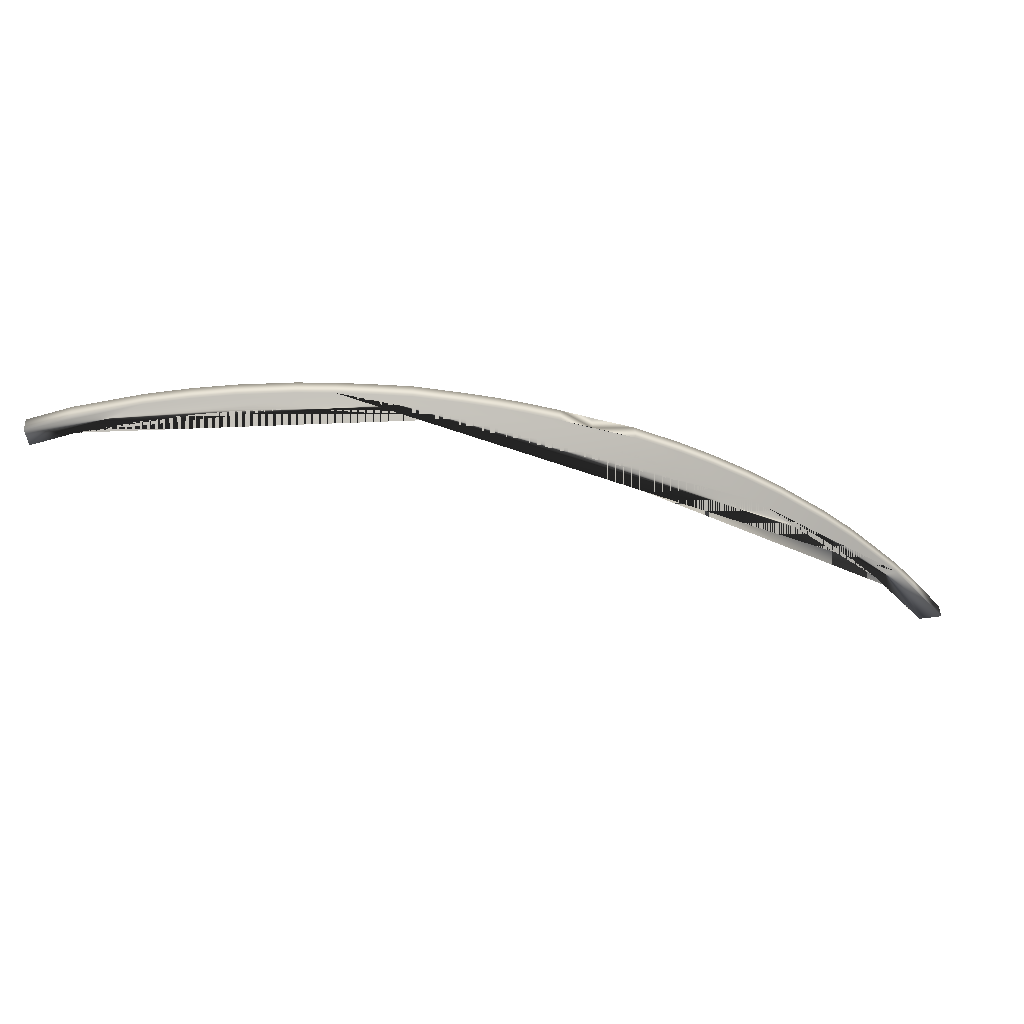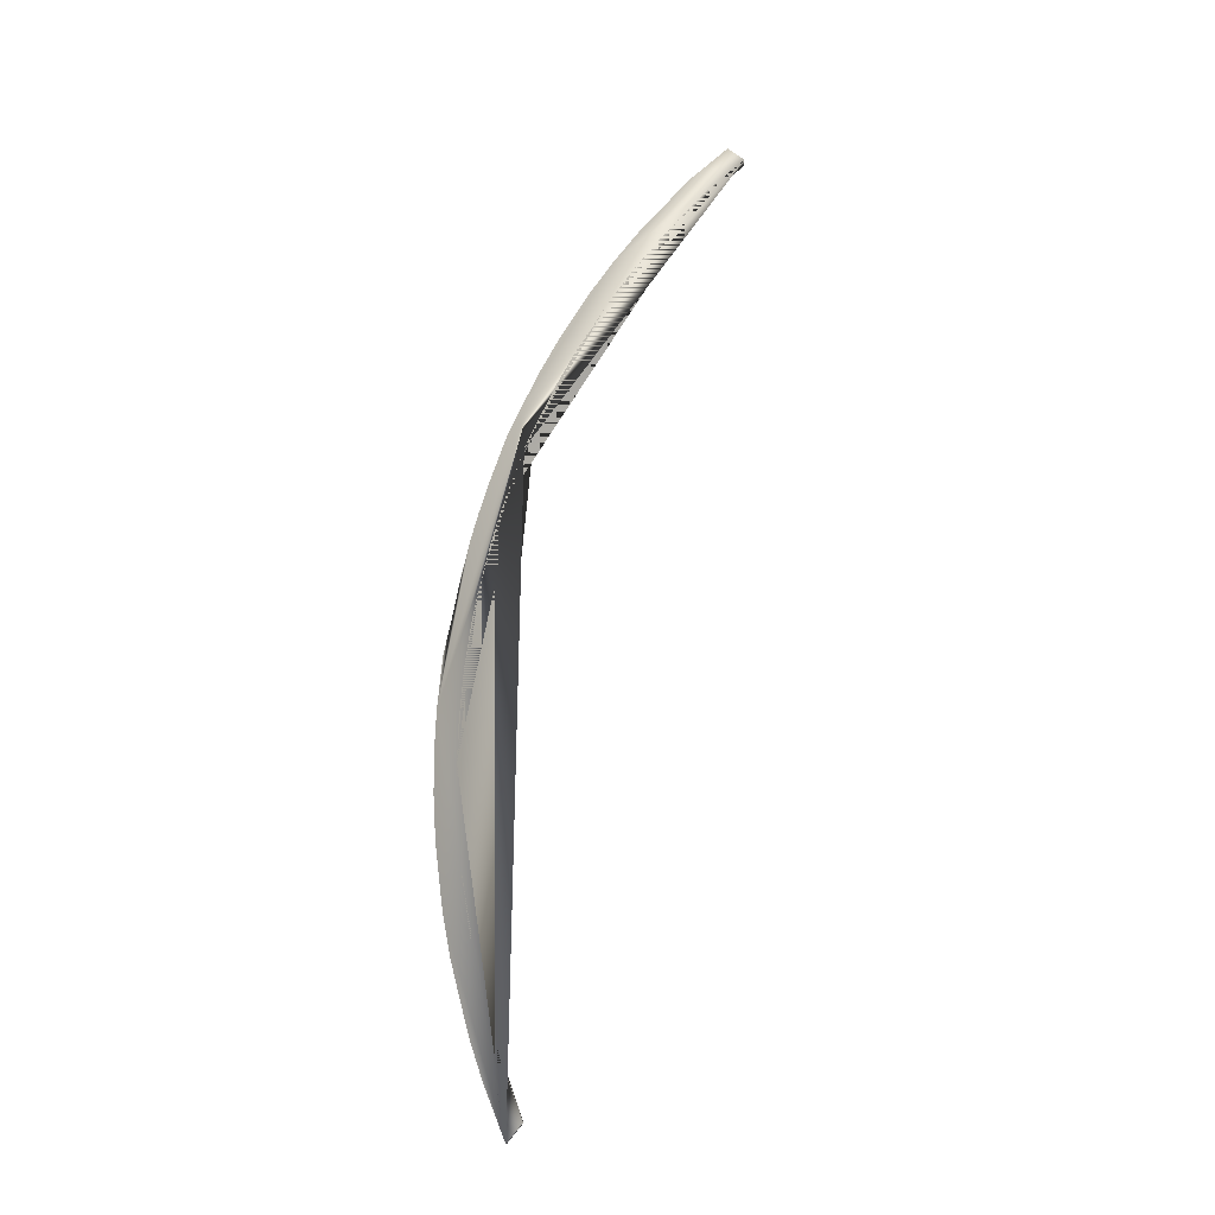
<metadata>
{"format":"obj","ext":"obj","renderer":"f3d","projection":"perspective","resolution":1024,"background":"white","views":[{"elev":46.2,"azim":-2.2,"up":"+Z"},{"elev":75.4,"azim":120.9,"up":"+Y"}]}
</metadata>
<code>
v  1462 308.8 889.7
v  1397 308.8 880.2
v  1298 308.8 1005
v  1161 308.8 1154
v  1234 308.8 1078
v  1079 308.8 1230
v  941.8 308.8 1344
v  723.1 308.8 1492
v  835.9 308.8 1420
v  -90.17 308.8 1788
v  631.7 308.8 1543
v  508 308.8 1605
v  302.4 308.8 1687
v  387.9 308.8 1656
v  207.4 308.8 1718
v  134.9 308.8 1738
v  45.34 308.8 1760
v  -181.6 308.8 1798
v  -292 308.8 1808
v  -553.6 308.8 1810
v  -396.8 308.8 1812
v  -670.6 308.8 1802
v  -798.1 308.8 1785
v  -1122 308.8 1704
v  -991.6 308.8 1746
v  -186.5 308.8 1855
v  -1127 308.8 1762
v  -996.5 308.8 1803
v  -675.5 308.8 1859
v  -803 308.8 1843
v  -558.5 308.8 1868
v  -401.7 308.8 1870
v  -296.8 308.8 1865
v  -95.02 308.8 1845
v  40.47 308.8 1817
v  202.6 308.8 1775
v  130.1 308.8 1795
v  297.5 308.8 1745
v  383 308.8 1713
v  629.7 308.8 1611
v  501.8 308.8 1672
v  1062 308.8 1323
v  721.7 308.8 1561
v  821.3 308.8 1500
v  922.1 308.8 1432
v  1150 308.8 1245
v  1229 308.8 1166
v  1296 308.8 1096
v  1366 308.8 1015
v  1366 269.4 1015
v  1462 269.4 889.7
v  1397 269.4 880.2
v  1298 269.4 1005
v  1234 269.4 1078
v  1161 269.4 1154
v  1079 269.4 1230
v  941.8 269.4 1344
v  835.9 269.4 1420
v  723.1 269.4 1492
v  631.7 269.4 1543
v  508 269.4 1605
v  387.9 269.4 1656
v  302.4 269.4 1687
v  207.4 269.4 1718
v  134.9 269.4 1738
v  45.34 269.4 1760
v  -90.17 269.4 1788
v  -181.6 269.4 1798
v  -292 269.4 1808
v  -396.8 269.4 1812
v  -553.6 269.4 1810
v  -670.6 269.4 1802
v  -798.1 269.4 1785
v  -991.6 269.4 1746
v  -1122 269.4 1704
v  -1127 269.4 1762
v  -996.5 269.4 1803
v  -803 269.4 1843
v  -675.5 269.4 1859
v  -558.5 269.4 1868
v  -401.7 269.4 1870
v  -296.8 269.4 1865
v  -186.5 269.4 1855
v  -95.02 269.4 1845
v  40.47 269.4 1817
v  130.1 269.4 1795
v  202.6 269.4 1775
v  297.5 269.4 1745
v  383 269.4 1713
v  501.8 269.4 1672
v  629.7 269.4 1611
v  721.7 269.4 1561
v  821.3 269.4 1500
v  922.1 269.4 1432
v  1062 269.4 1323
v  1150 269.4 1245
v  1229 269.4 1166
v  1296 269.4 1096
o __002
g __002
f 1 2 3 4
f 3 5 4
f 4 6 7 8
f 7 9 8
f 1 4 8 10
f 8 11 12 13
f 12 14 13
f 13 15 16 10
f 16 17 10
f 8 13 10
f 10 18 19 20
f 19 21 20
f 20 22 23 24
f 23 25 24
f 10 20 24 26
f 24 27 28 29
f 28 30 29
f 29 31 32 26
f 32 33 26
f 24 29 26
f 26 34 35 36
f 35 37 36
f 36 38 39 40
f 39 41 40
f 26 36 40 10
f 1 10 40 42
f 40 43 44 42
f 44 45 42
f 42 46 47 1
f 1 47 48 49
f 49 50 51 1
f 1 51 52 2
f 2 52 53 3
f 3 53 54 5
f 5 54 55 4
f 6 4 55 56
f 6 56 57 7
f 9 7 57 58
f 9 58 59 8
f 11 8 59 60
f 12 11 60 61
f 14 12 61 62
f 14 62 63 13
f 13 63 64 15
f 16 15 64 65
f 16 65 66 17
f 17 66 67 10
f 10 67 68 18
f 19 18 68 69
f 21 19 69 70
f 20 21 70 71
f 20 71 72 22
f 23 22 72 73
f 23 73 74 25
f 24 25 74 75
f 27 76 77 28
f 30 28 77 78
f 29 30 78 79
f 29 79 80 31
f 31 80 81 32
f 33 32 81 82
f 33 82 83 26
f 34 26 83 84
f 35 34 84 85
f 35 85 86 37
f 36 37 86 87
f 36 87 88 38
f 38 88 89 39
f 41 39 89 90
f 41 90 91 40
f 43 40 91 92
f 43 92 93 44
f 44 93 94 45
f 45 94 95 42
f 46 42 95 96
f 46 96 97 47
f 48 47 97 98
f 49 48 98 50
f 98 97 96 94
f 96 95 94
f 94 93 92 90
f 92 91 90
f 98 94 90 82
f 90 89 88 86
f 88 87 86
f 86 85 84 82
f 84 83 82
f 90 86 82
f 82 81 80 78
f 80 79 78
f 78 77 76 74
f 76 75 74
f 82 78 74 66
f 74 73 72 70
f 72 71 70
f 70 69 68 66
f 68 67 66
f 74 70 66
f 66 65 64 62
f 64 63 62
f 62 61 60 58
f 60 59 58
f 66 62 58 82
f 98 82 58 54
f 58 57 56 54
f 56 55 54
f 54 53 52 98
f 98 52 51 50
f 24 75 76 27

</code>
